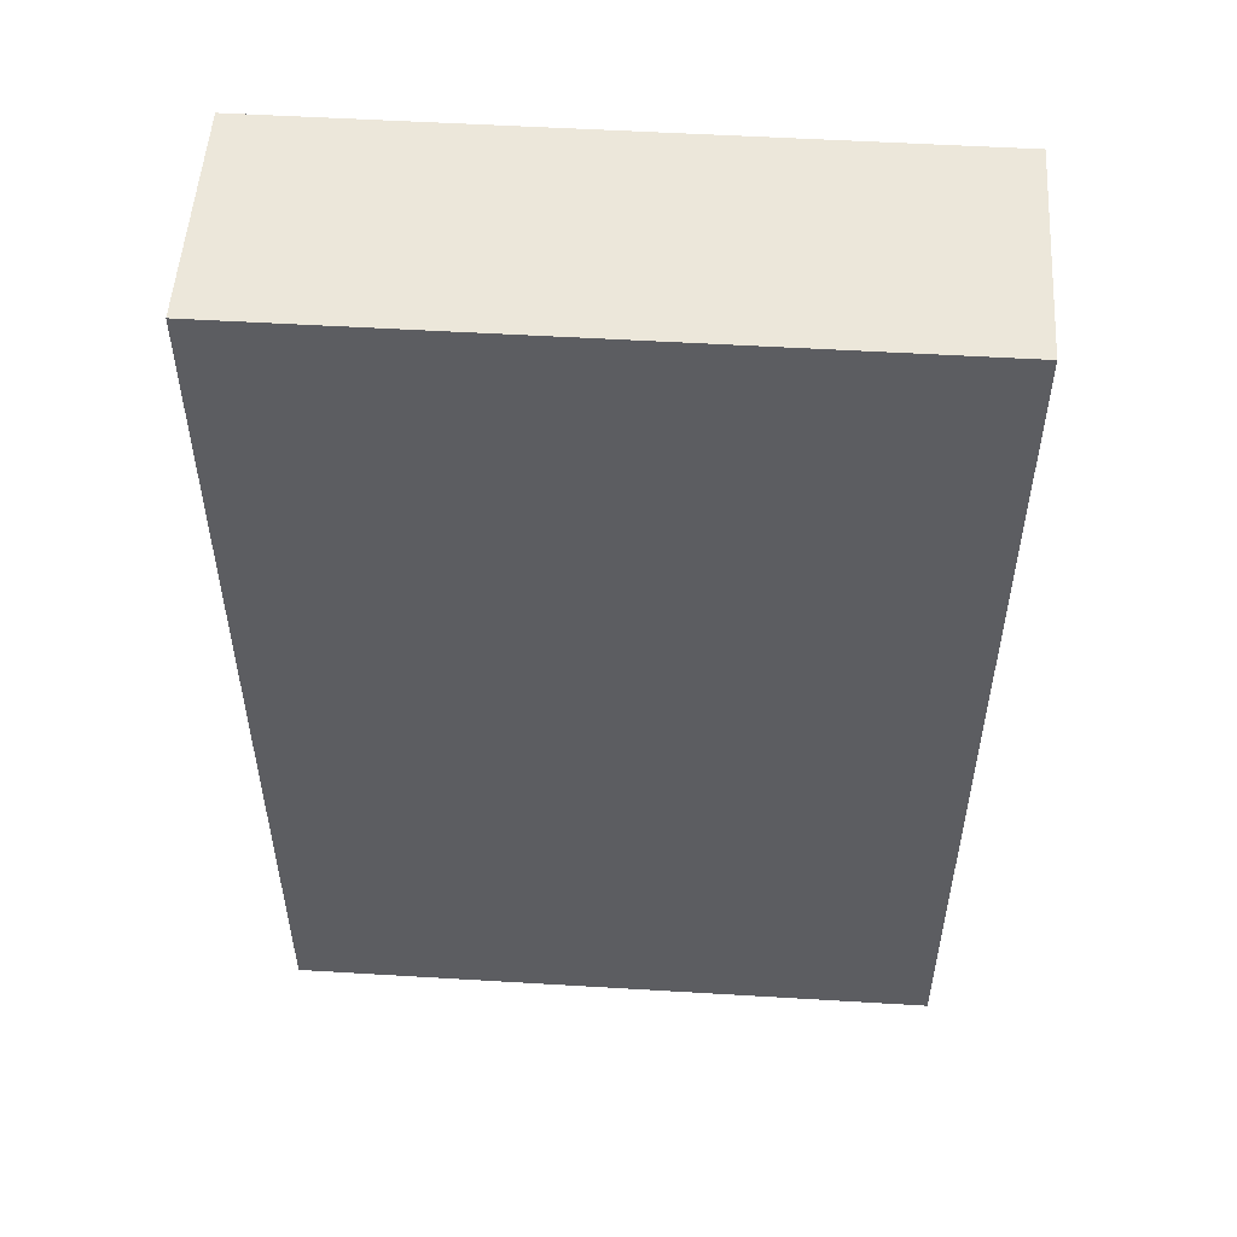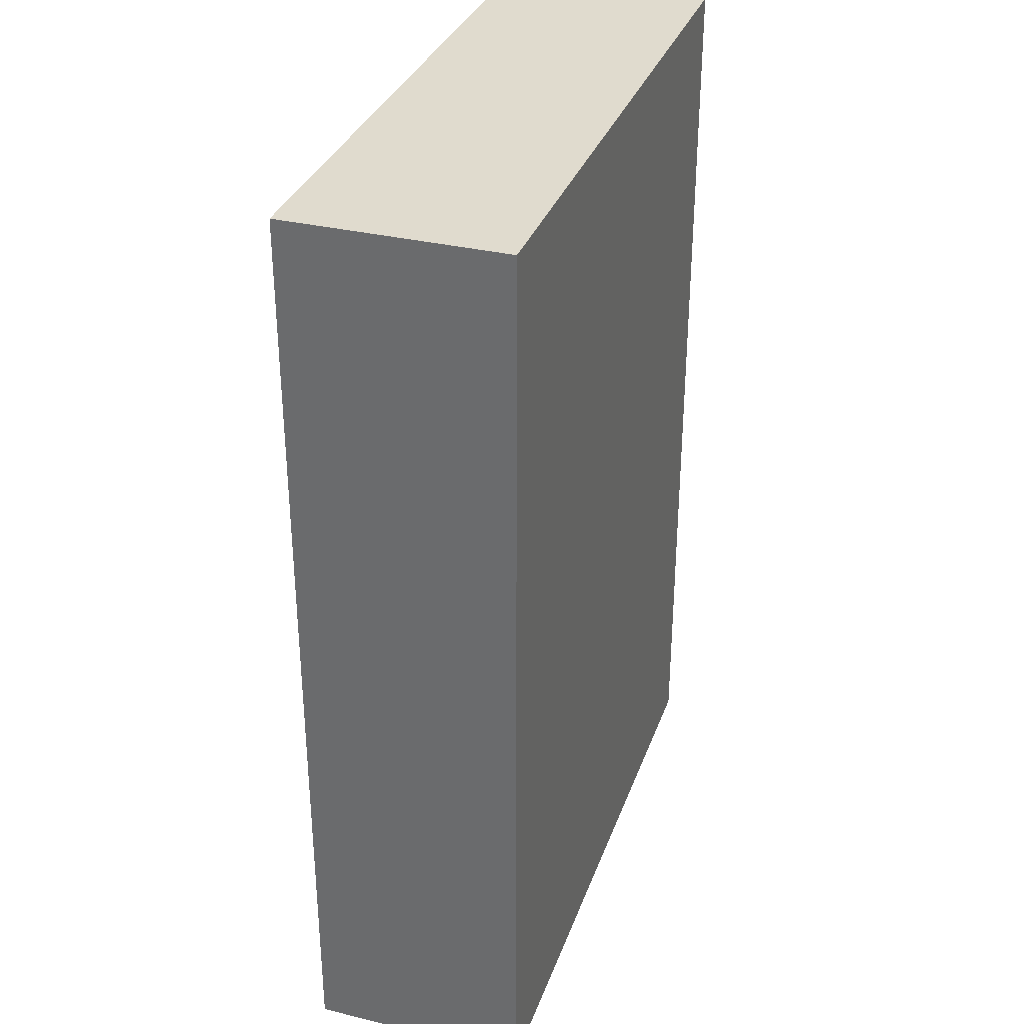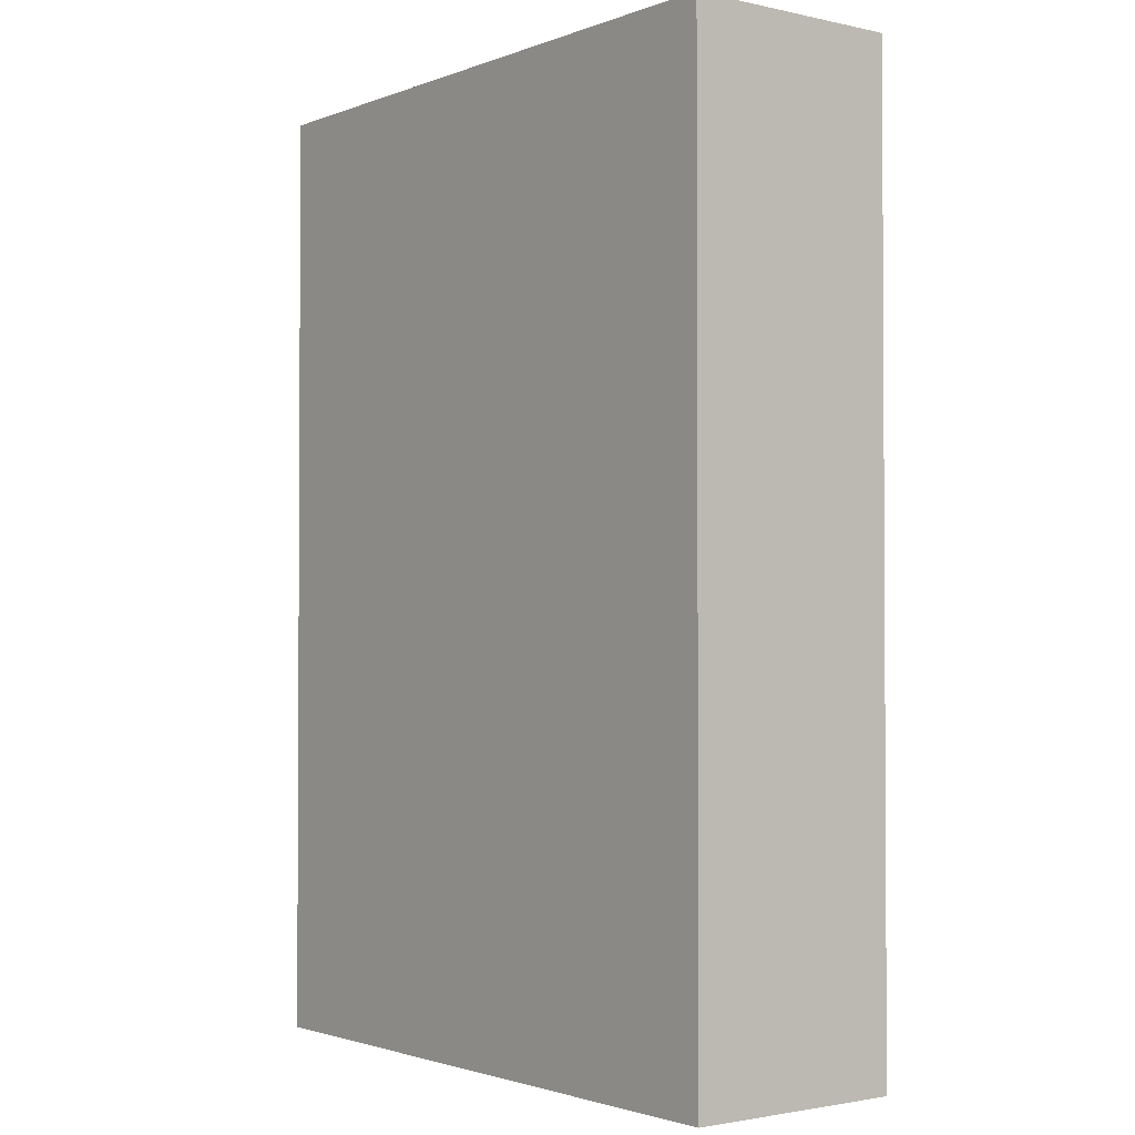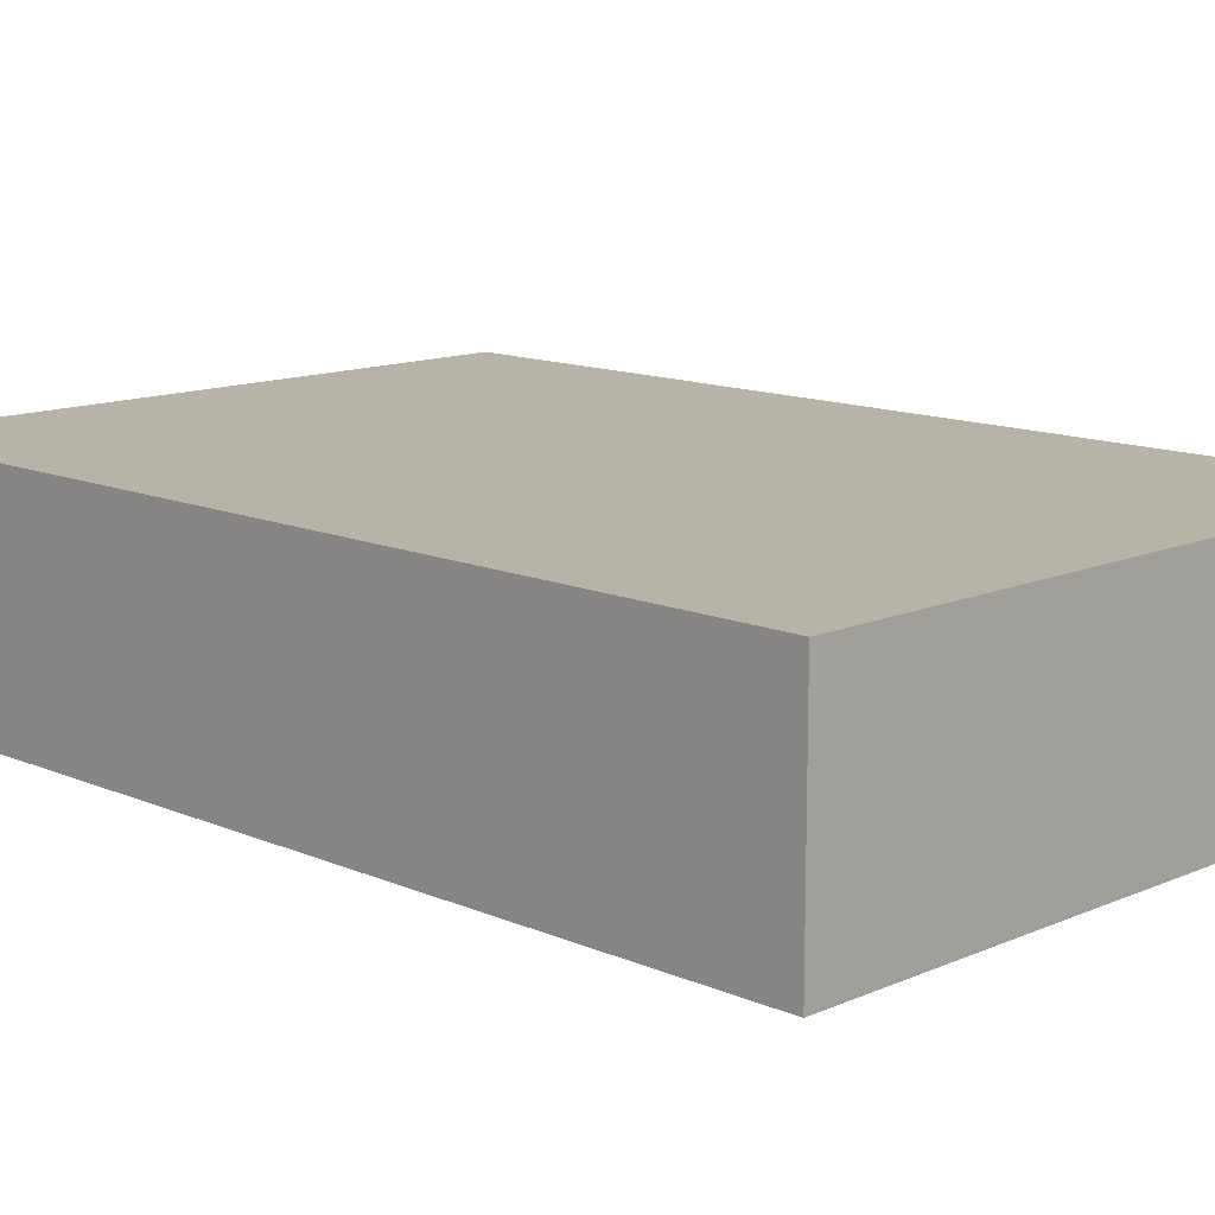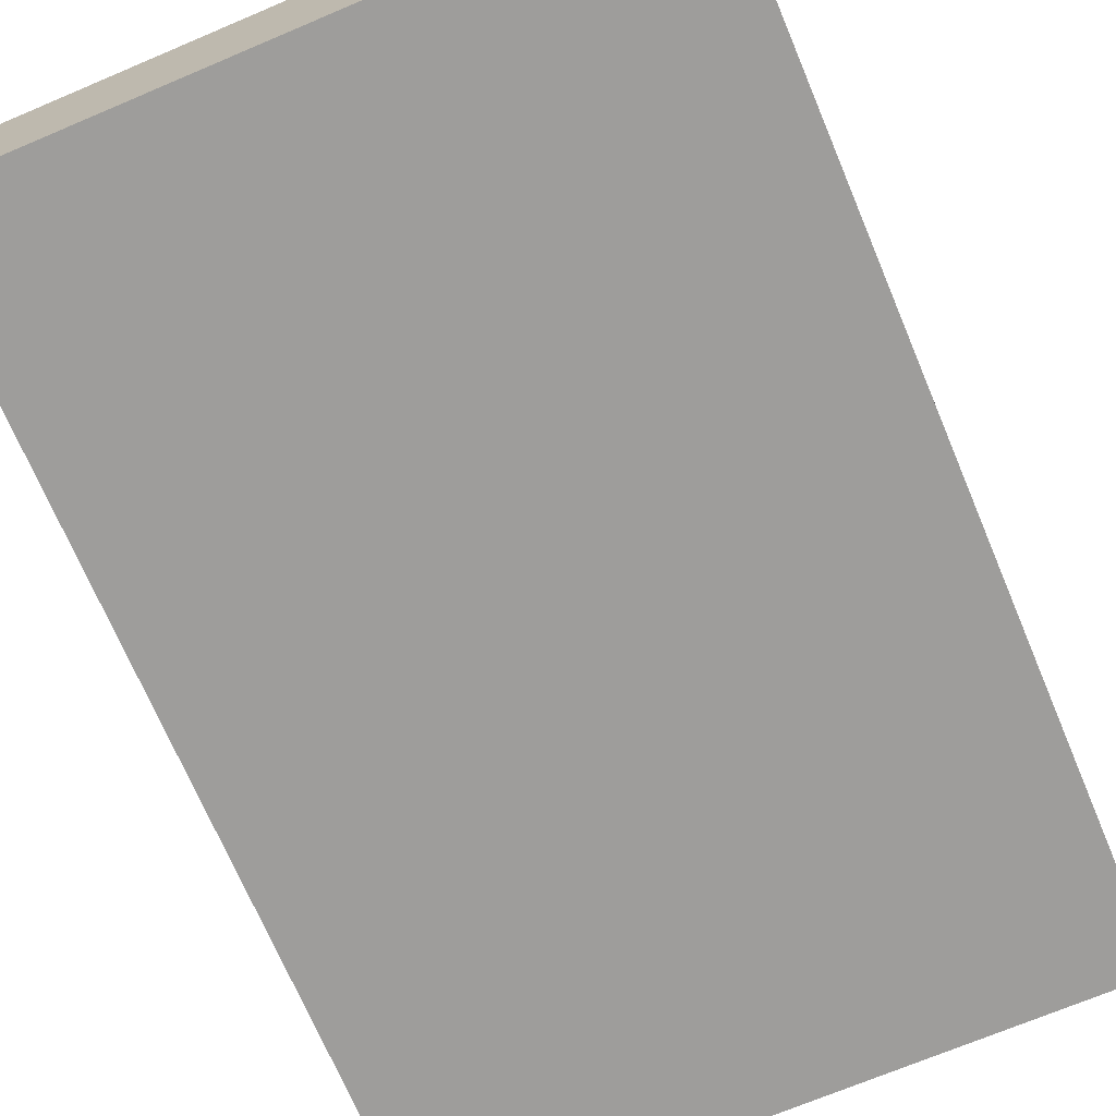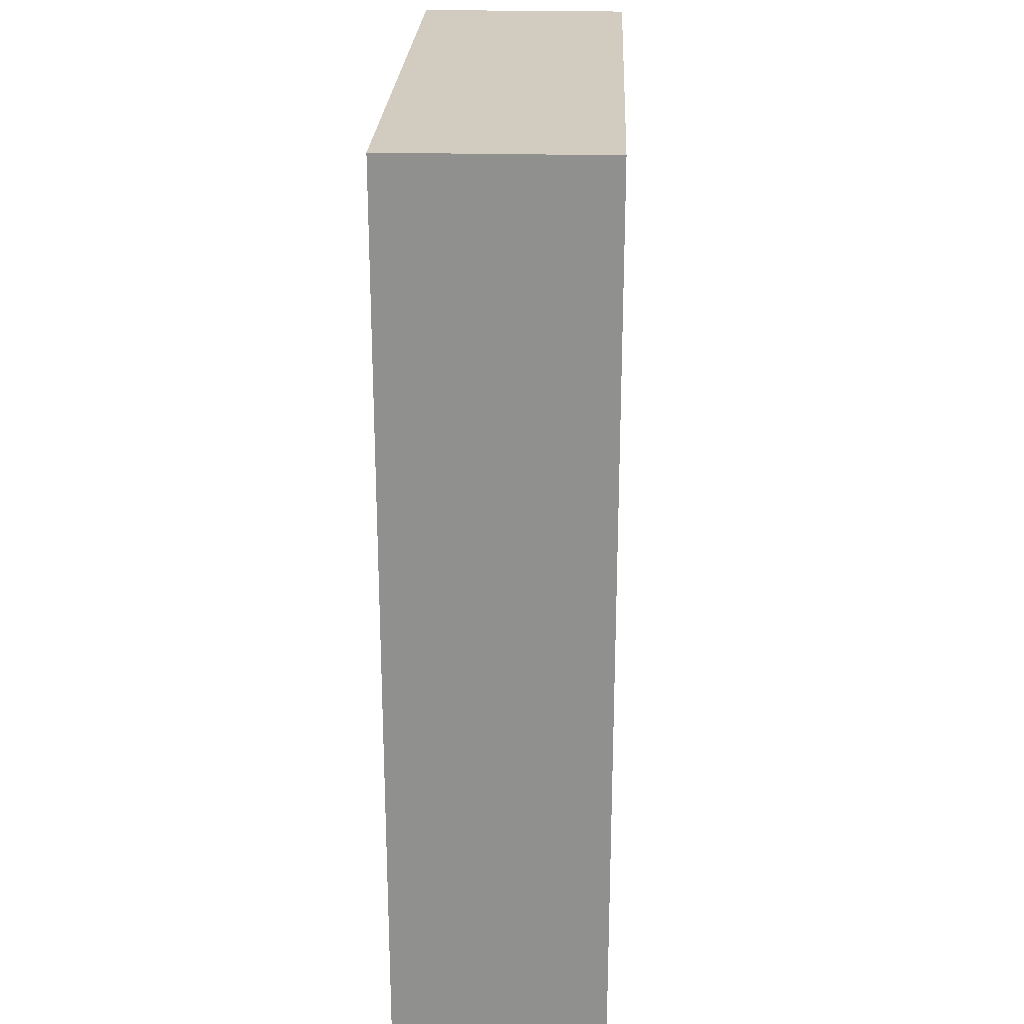
<metadata>
{"format":"obj","ext":"obj","renderer":"f3d","projection":"perspective","resolution":1024,"background":"white","views":[{"elev":52.7,"azim":-176.3,"up":"+Y"},{"elev":33.4,"azim":108.3,"up":"+Y"},{"elev":-1.9,"azim":-127.7,"up":"+Y"},{"elev":12.7,"azim":134.9,"up":"+Z"},{"elev":-70.7,"azim":22.9,"up":"+Z"},{"elev":24.1,"azim":-87.6,"up":"+Y"}]}
</metadata>
<code>
v 0.01005 0.01491 0.01114
v -0.01005 0.01491 0.01114
v -0.01005 0.01491 0.004223
v 0.01005 0.01491 0.004223
v -0.01005 0.01491 0.01114
v -0.01005 -0.01491 0.01114
v -0.01005 -0.01491 0.004223
v -0.01005 0.01491 0.004223
v 0.01005 -0.01491 0.004223
v -0.01005 -0.01491 0.01114
v 0.01005 -0.01491 0.01114
v -0.01005 -0.01491 0.004223
v 0.01005 0.01491 0.004223
v 0.01005 -0.01491 0.01114
v 0.01005 0.01491 0.01114
v 0.01005 -0.01491 0.004223
v 0.01005 0.01491 0.01114
v -0.01005 -0.01491 0.01114
v -0.01005 0.01491 0.01114
v 0.01005 -0.01491 0.01114
v 0.01005 0.01491 0.004223
v -0.01005 -0.01491 0.004223
v 0.01005 -0.01491 0.004223
v -0.01005 0.01491 0.004223
f 1 3 2
f 1 4 3
f 5 7 6
f 5 8 7
f 9 11 10
f 10 12 9
f 13 15 14
f 14 16 13
f 17 19 18
f 18 20 17
f 21 23 22
f 21 22 24

</code>
